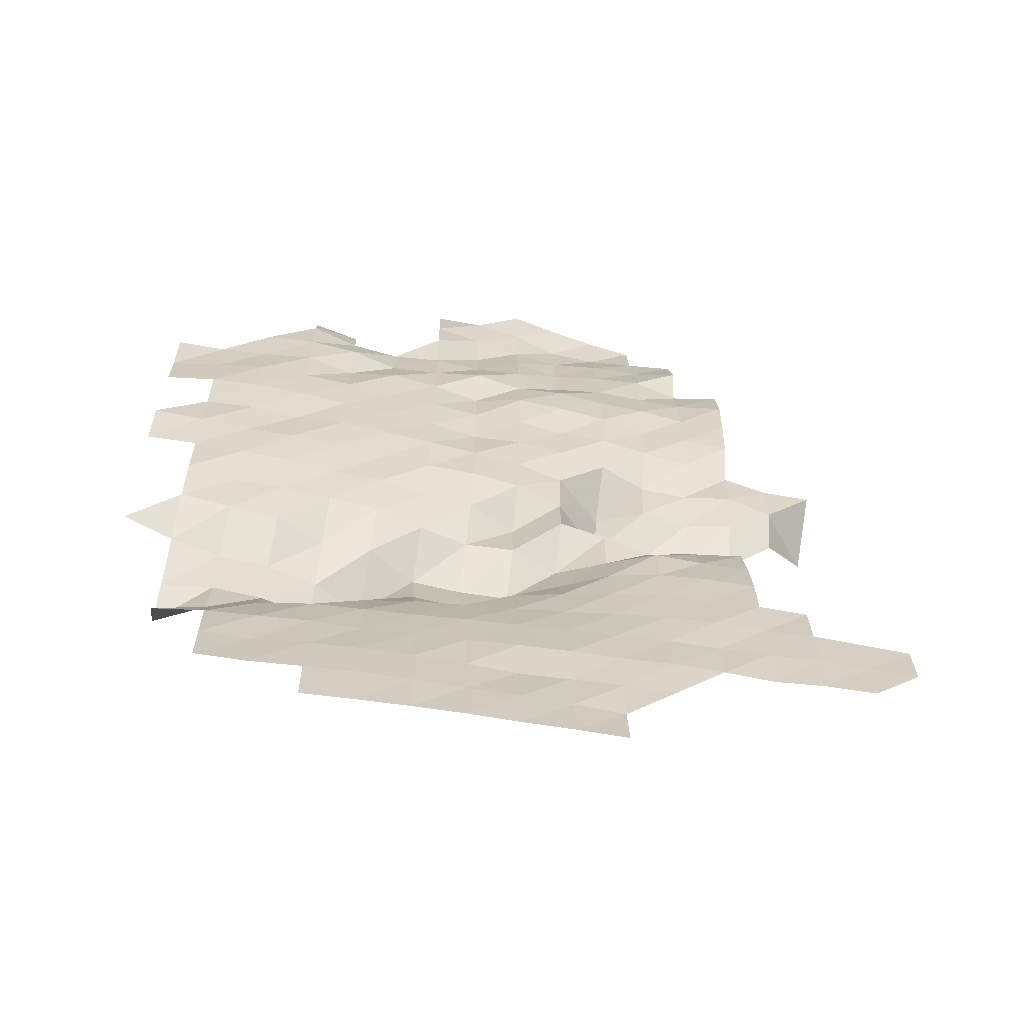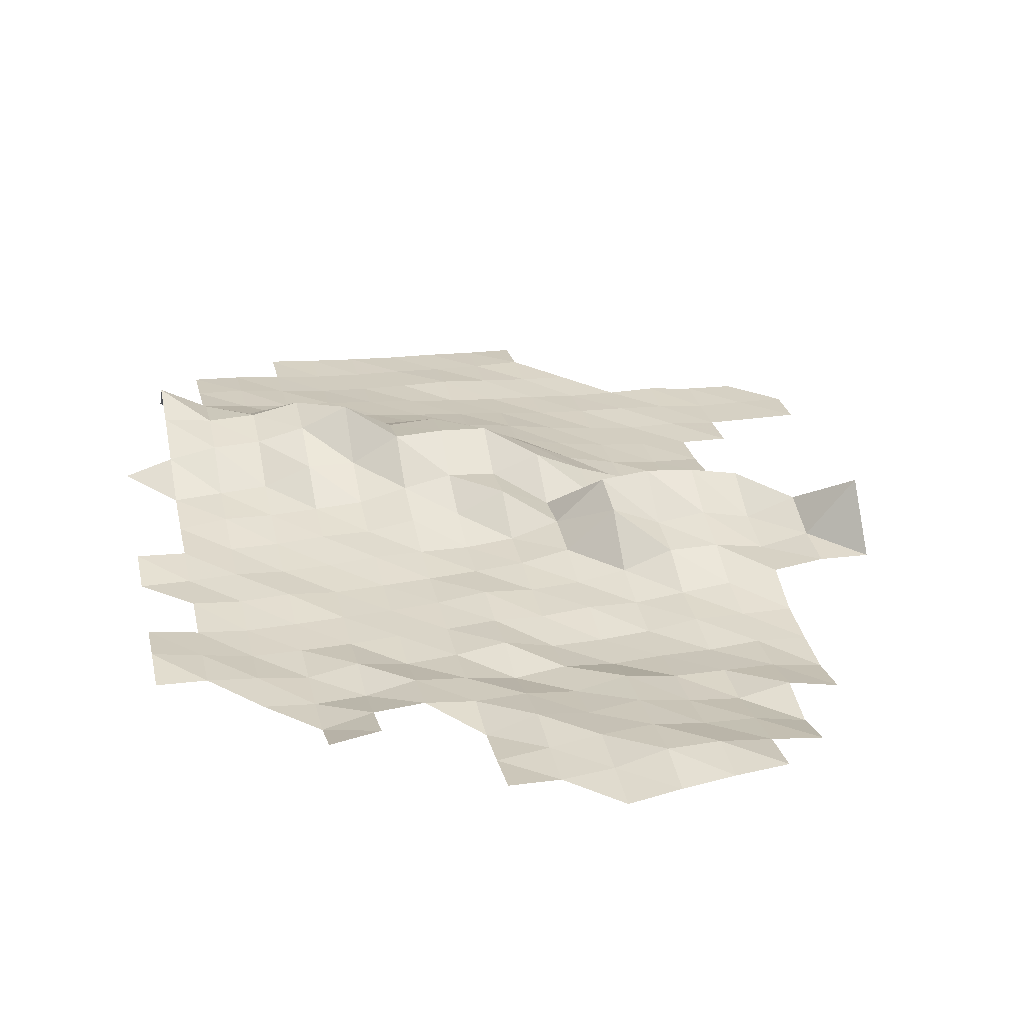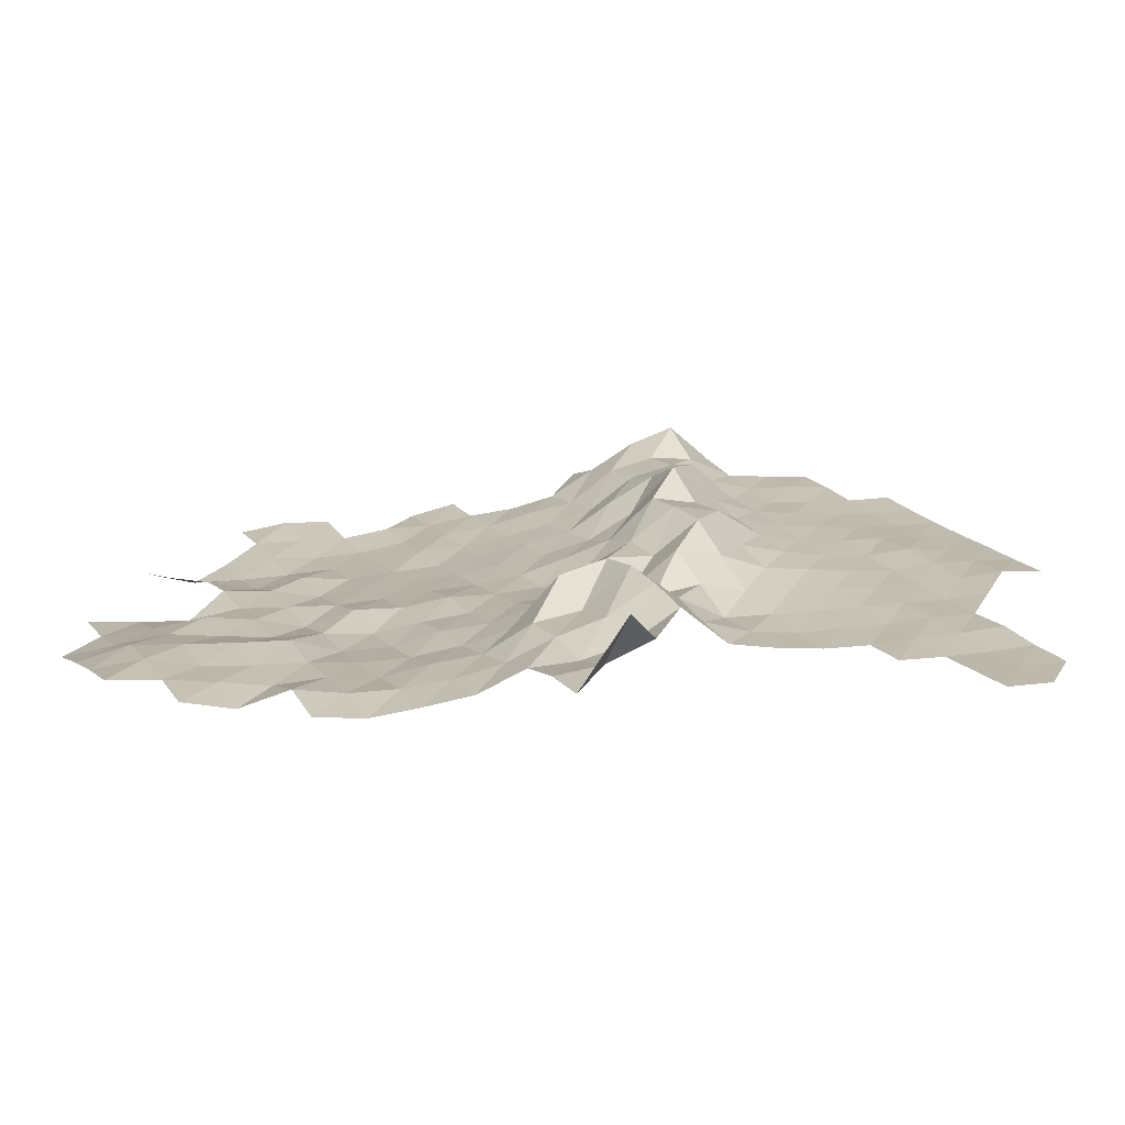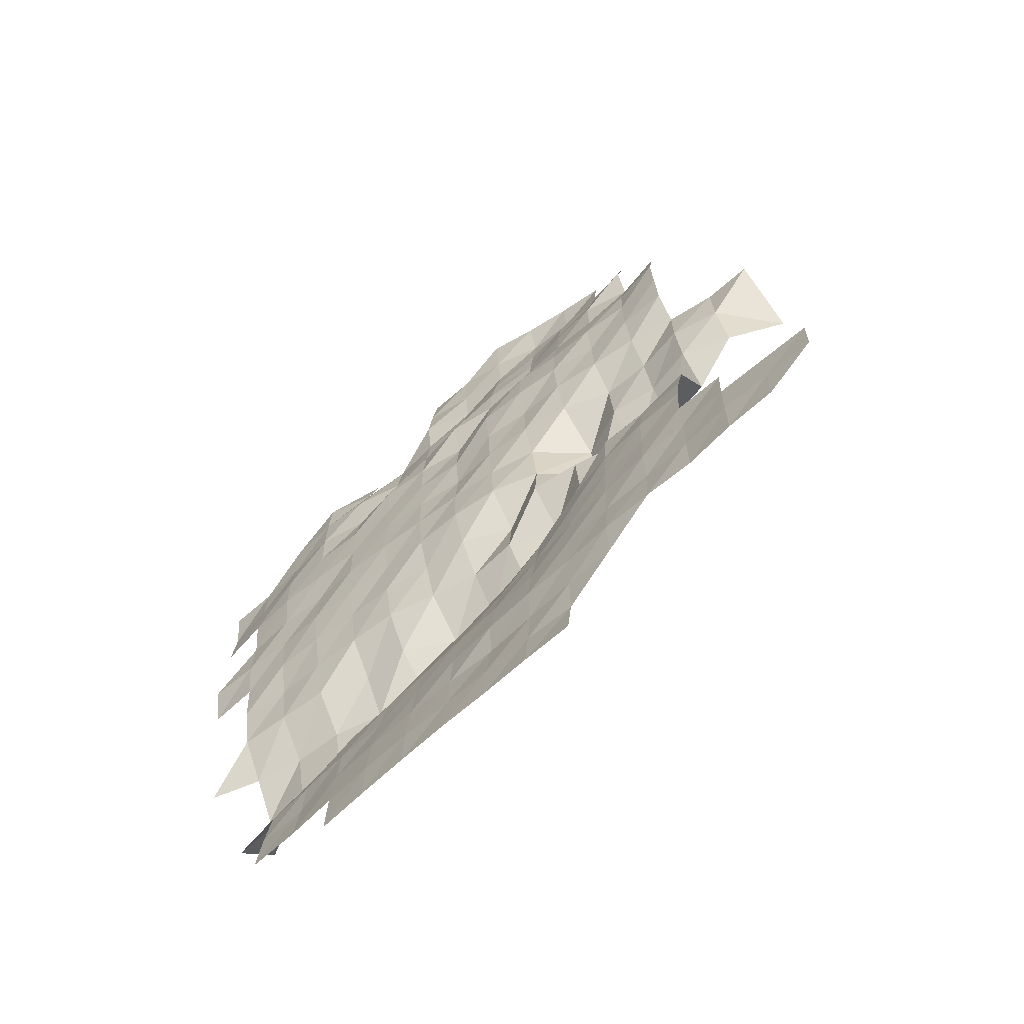
<metadata>
{"format":"obj","ext":"obj","renderer":"f3d","projection":"perspective","resolution":1024,"background":"white","views":[{"elev":-63.6,"azim":168.5,"up":"+Y"},{"elev":28.7,"azim":167.9,"up":"+Z"},{"elev":15.1,"azim":-115.0,"up":"+Z"},{"elev":-67.7,"azim":-140.0,"up":"+Y"}]}
</metadata>
<code>
v 4.655e+05 5.752e+06 3621
v 4.665e+05 5.752e+06 3641
v 4.675e+05 5.752e+06 3681
v 4.685e+05 5.752e+06 3701
v 4.695e+05 5.752e+06 3747
v 4.705e+05 5.752e+06 3806
v 4.715e+05 5.752e+06 3878
v 4.655e+05 5.754e+06 3738
v 4.665e+05 5.754e+06 3725
v 4.675e+05 5.754e+06 3737
v 4.685e+05 5.754e+06 3770
v 4.695e+05 5.754e+06 3784
v 4.705e+05 5.754e+06 3828
v 4.715e+05 5.754e+06 3911
v 4.725e+05 5.754e+06 4003
v 4.735e+05 5.754e+06 4043
v 4.645e+05 5.754e+06 3680
v 4.655e+05 5.754e+06 3722
v 4.665e+05 5.754e+06 3788
v 4.675e+05 5.754e+06 3857
v 4.685e+05 5.754e+06 3848
v 4.695e+05 5.754e+06 3862
v 4.705e+05 5.754e+06 3907
v 4.715e+05 5.754e+06 3991
v 4.725e+05 5.754e+06 4115
v 4.735e+05 5.754e+06 4141
v 4.605e+05 5.756e+06 3497
v 4.615e+05 5.756e+06 3533
v 4.625e+05 5.756e+06 3634
v 4.635e+05 5.756e+06 3623
v 4.645e+05 5.756e+06 3637
v 4.655e+05 5.756e+06 3708
v 4.665e+05 5.756e+06 3751
v 4.675e+05 5.756e+06 3816
v 4.685e+05 5.756e+06 3906
v 4.695e+05 5.756e+06 3982
v 4.705e+05 5.756e+06 4051
v 4.715e+05 5.756e+06 4087
v 4.725e+05 5.756e+06 4175
v 4.735e+05 5.756e+06 4266
v 4.745e+05 5.756e+06 4424
v 4.595e+05 5.756e+06 3516
v 4.605e+05 5.756e+06 3532
v 4.615e+05 5.756e+06 3531
v 4.625e+05 5.756e+06 3621
v 4.635e+05 5.756e+06 3671
v 4.645e+05 5.756e+06 3703
v 4.655e+05 5.756e+06 3755
v 4.665e+05 5.756e+06 3862
v 4.675e+05 5.756e+06 3936
v 4.685e+05 5.756e+06 4016
v 4.695e+05 5.756e+06 4111
v 4.705e+05 5.756e+06 4193
v 4.715e+05 5.756e+06 4272
v 4.725e+05 5.756e+06 4452
v 4.735e+05 5.756e+06 4746
v 4.745e+05 5.756e+06 5276
v 4.595e+05 5.758e+06 3567
v 4.605e+05 5.758e+06 3564
v 4.615e+05 5.758e+06 3564
v 4.625e+05 5.758e+06 3640
v 4.635e+05 5.758e+06 3640
v 4.645e+05 5.758e+06 3728
v 4.655e+05 5.758e+06 3846
v 4.665e+05 5.758e+06 4002
v 4.675e+05 5.758e+06 4128
v 4.685e+05 5.758e+06 4250
v 4.695e+05 5.758e+06 4368
v 4.705e+05 5.758e+06 4547
v 4.715e+05 5.758e+06 5118
v 4.725e+05 5.758e+06 4908
v 4.735e+05 5.758e+06 4864
v 4.745e+05 5.758e+06 4991
v 4.615e+05 5.758e+06 3625
v 4.625e+05 5.758e+06 3637
v 4.635e+05 5.758e+06 3698
v 4.645e+05 5.758e+06 3782
v 4.655e+05 5.758e+06 3926
v 4.665e+05 5.758e+06 4145
v 4.675e+05 5.758e+06 4380
v 4.685e+05 5.758e+06 4873
v 4.695e+05 5.758e+06 4822
v 4.705e+05 5.758e+06 5383
v 4.715e+05 5.758e+06 4956
v 4.725e+05 5.758e+06 4717
v 4.735e+05 5.758e+06 4674
v 4.745e+05 5.758e+06 4482
v 4.755e+05 5.758e+06 4168
v 4.625e+05 5.76e+06 3698
v 4.635e+05 5.76e+06 3733
v 4.645e+05 5.76e+06 3833
v 4.655e+05 5.76e+06 4050
v 4.665e+05 5.76e+06 4524
v 4.675e+05 5.76e+06 5020
v 4.685e+05 5.76e+06 5065
v 4.695e+05 5.76e+06 5022
v 4.705e+05 5.76e+06 4465
v 4.715e+05 5.76e+06 4485
v 4.725e+05 5.76e+06 4091
v 4.735e+05 5.76e+06 4028
v 4.745e+05 5.76e+06 3963
v 4.625e+05 5.76e+06 3843
v 4.635e+05 5.76e+06 3885
v 4.645e+05 5.76e+06 3885
v 4.655e+05 5.76e+06 4294
v 4.665e+05 5.76e+06 4743
v 4.675e+05 5.76e+06 4377
v 4.685e+05 5.76e+06 4447
v 4.695e+05 5.76e+06 4236
v 4.705e+05 5.76e+06 3990
v 4.715e+05 5.76e+06 3935
v 4.725e+05 5.76e+06 3892
v 4.735e+05 5.76e+06 3911
v 4.745e+05 5.76e+06 3780
v 4.625e+05 5.762e+06 4046
v 4.635e+05 5.762e+06 4197
v 4.645e+05 5.762e+06 4405
v 4.655e+05 5.762e+06 4184
v 4.665e+05 5.762e+06 4048
v 4.675e+05 5.762e+06 4458
v 4.685e+05 5.762e+06 3994
v 4.695e+05 5.762e+06 3960
v 4.705e+05 5.762e+06 3792
v 4.715e+05 5.762e+06 3783
v 4.725e+05 5.762e+06 3717
v 4.735e+05 5.762e+06 3708
v 4.745e+05 5.762e+06 3720
v 4.755e+05 5.762e+06 3768
v 4.625e+05 5.762e+06 4862
v 4.635e+05 5.762e+06 5056
v 4.645e+05 5.762e+06 5145
v 4.655e+05 5.762e+06 5041
v 4.665e+05 5.762e+06 4119
v 4.675e+05 5.762e+06 3814
v 4.685e+05 5.762e+06 3714
v 4.695e+05 5.762e+06 3720
v 4.705e+05 5.762e+06 3710
v 4.715e+05 5.762e+06 3629
v 4.725e+05 5.762e+06 3594
v 4.735e+05 5.762e+06 3646
v 4.745e+05 5.762e+06 3602
v 4.755e+05 5.762e+06 3598
v 4.615e+05 5.764e+06 4680
v 4.625e+05 5.764e+06 4318
v 4.635e+05 5.764e+06 4535
v 4.645e+05 5.764e+06 4403
v 4.655e+05 5.764e+06 4828
v 4.665e+05 5.764e+06 3969
v 4.675e+05 5.764e+06 3762
v 4.685e+05 5.764e+06 3683
v 4.695e+05 5.764e+06 3624
v 4.705e+05 5.764e+06 3576
v 4.715e+05 5.764e+06 3535
v 4.725e+05 5.764e+06 3611
v 4.735e+05 5.764e+06 3561
v 4.745e+05 5.764e+06 3632
v 4.605e+05 5.764e+06 5508
v 4.615e+05 5.764e+06 4334
v 4.625e+05 5.764e+06 4124
v 4.635e+05 5.764e+06 4290
v 4.645e+05 5.764e+06 4280
v 4.655e+05 5.764e+06 3910
v 4.665e+05 5.764e+06 3740
v 4.675e+05 5.764e+06 3680
v 4.685e+05 5.764e+06 3748
v 4.695e+05 5.764e+06 3615
v 4.705e+05 5.764e+06 3546
v 4.715e+05 5.764e+06 3513
v 4.725e+05 5.764e+06 3473
v 4.735e+05 5.764e+06 3449
v 4.745e+05 5.764e+06 3529
v 4.755e+05 5.764e+06 3676
v 4.605e+05 5.766e+06 4240
v 4.615e+05 5.766e+06 4261
v 4.625e+05 5.766e+06 4120
v 4.635e+05 5.766e+06 3929
v 4.645e+05 5.766e+06 3819
v 4.655e+05 5.766e+06 3701
v 4.665e+05 5.766e+06 3718
v 4.675e+05 5.766e+06 3622
v 4.685e+05 5.766e+06 3648
v 4.695e+05 5.766e+06 3572
v 4.705e+05 5.766e+06 3535
v 4.715e+05 5.766e+06 3472
v 4.725e+05 5.766e+06 3447
v 4.735e+05 5.766e+06 3445
v 4.745e+05 5.766e+06 3596
v 4.755e+05 5.766e+06 3755
v 4.625e+05 5.766e+06 3766
v 4.635e+05 5.766e+06 3766
v 4.645e+05 5.766e+06 3767
v 4.655e+05 5.766e+06 3607
v 4.665e+05 5.766e+06 3532
v 4.675e+05 5.766e+06 3512
v 4.685e+05 5.766e+06 3727
v 4.695e+05 5.766e+06 3561
v 4.705e+05 5.766e+06 3478
v 4.715e+05 5.766e+06 3622
v 4.725e+05 5.766e+06 3428
v 4.735e+05 5.766e+06 3544
v 4.745e+05 5.766e+06 3627
v 4.755e+05 5.766e+06 3649
v 4.625e+05 5.768e+06 3678
v 4.635e+05 5.768e+06 3722
v 4.645e+05 5.768e+06 3642
v 4.655e+05 5.768e+06 3635
v 4.665e+05 5.768e+06 3573
v 4.675e+05 5.768e+06 3648
v 4.685e+05 5.768e+06 3506
v 4.695e+05 5.768e+06 3643
v 4.705e+05 5.768e+06 3723
v 4.715e+05 5.768e+06 3496
v 4.725e+05 5.768e+06 3442
v 4.735e+05 5.768e+06 3517
v 4.625e+05 5.768e+06 3621
v 4.635e+05 5.768e+06 3778
v 4.645e+05 5.768e+06 3780
v 4.655e+05 5.768e+06 3781
v 4.665e+05 5.768e+06 3919
v 4.675e+05 5.768e+06 3696
v 4.685e+05 5.768e+06 3780
v 4.695e+05 5.768e+06 3739
v 4.705e+05 5.768e+06 3838
v 4.715e+05 5.768e+06 3758
v 4.725e+05 5.768e+06 3497
v 4.625e+05 5.77e+06 3790
v 4.635e+05 5.77e+06 3985
v 4.645e+05 5.77e+06 3764
v 4.655e+05 5.77e+06 3850
v 4.665e+05 5.77e+06 3997
v 4.675e+05 5.77e+06 3849
v 4.685e+05 5.77e+06 3952
v 4.695e+05 5.77e+06 3618
v 4.715e+05 5.77e+06 3998
v 4.725e+05 5.77e+06 3820
v 4.635e+05 5.77e+06 3770
v 4.645e+05 5.77e+06 3959
v 4.655e+05 5.77e+06 3985
v 4.665e+05 5.77e+06 4100
v 4.675e+05 5.77e+06 4014
v 4.685e+05 5.77e+06 3857
v 4.695e+05 5.77e+06 3712
v 4.635e+05 5.772e+06 4037
v 4.645e+05 5.772e+06 4144
v 4.655e+05 5.772e+06 4244
v 4.665e+05 5.772e+06 4217
v 4.675e+05 5.772e+06 3936
v 4.685e+05 5.772e+06 3824
v 4.695e+05 5.772e+06 3838
v 4.645e+05 5.772e+06 4266
v 4.655e+05 5.772e+06 4163
v 4.665e+05 5.772e+06 4019
v 4.675e+05 5.772e+06 3833
f 8 2 1
f 8 9 2
f 9 3 2
f 9 10 3
f 10 4 3
f 10 11 4
f 11 5 4
f 11 12 5
f 12 6 5
f 12 13 6
f 13 7 6
f 13 14 7
f 17 18 8
f 18 9 8
f 18 19 9
f 19 10 9
f 19 20 10
f 20 11 10
f 20 21 11
f 21 12 11
f 21 22 12
f 22 13 12
f 22 23 13
f 23 14 13
f 23 24 14
f 24 15 14
f 24 25 15
f 25 16 15
f 25 26 16
f 30 31 17
f 31 18 17
f 31 32 18
f 32 19 18
f 32 33 19
f 33 20 19
f 33 34 20
f 34 21 20
f 34 35 21
f 35 22 21
f 35 36 22
f 36 23 22
f 36 37 23
f 37 24 23
f 37 38 24
f 38 25 24
f 38 39 25
f 39 26 25
f 39 40 26
f 42 43 27
f 43 28 27
f 43 44 28
f 44 29 28
f 44 45 29
f 45 30 29
f 45 46 30
f 46 31 30
f 46 47 31
f 47 32 31
f 47 48 32
f 48 33 32
f 48 49 33
f 49 34 33
f 49 50 34
f 50 35 34
f 50 51 35
f 51 36 35
f 51 52 36
f 52 37 36
f 52 53 37
f 53 38 37
f 53 54 38
f 54 39 38
f 54 55 39
f 55 40 39
f 55 56 40
f 56 41 40
f 56 57 41
f 58 43 42
f 58 59 43
f 59 44 43
f 59 60 44
f 60 45 44
f 60 61 45
f 61 46 45
f 61 62 46
f 62 47 46
f 62 63 47
f 63 48 47
f 63 64 48
f 64 49 48
f 64 65 49
f 65 50 49
f 65 66 50
f 66 51 50
f 66 67 51
f 67 52 51
f 67 68 52
f 68 53 52
f 68 69 53
f 69 54 53
f 69 70 54
f 70 55 54
f 70 71 55
f 71 56 55
f 71 72 56
f 72 57 56
f 72 73 57
f 74 61 60
f 74 75 61
f 75 62 61
f 75 76 62
f 76 63 62
f 76 77 63
f 77 64 63
f 77 78 64
f 78 65 64
f 78 79 65
f 79 66 65
f 79 80 66
f 80 67 66
f 80 81 67
f 81 68 67
f 81 82 68
f 82 69 68
f 82 83 69
f 83 70 69
f 83 84 70
f 84 71 70
f 84 85 71
f 85 72 71
f 85 86 72
f 86 73 72
f 86 87 73
f 89 76 75
f 89 90 76
f 90 77 76
f 90 91 77
f 91 78 77
f 91 92 78
f 92 79 78
f 92 93 79
f 93 80 79
f 93 94 80
f 94 81 80
f 94 95 81
f 95 82 81
f 95 96 82
f 96 83 82
f 96 97 83
f 97 84 83
f 97 98 84
f 98 85 84
f 98 99 85
f 99 86 85
f 99 100 86
f 100 87 86
f 100 101 87
f 101 88 87
f 102 90 89
f 102 103 90
f 103 91 90
f 103 104 91
f 104 92 91
f 104 105 92
f 105 93 92
f 105 106 93
f 106 94 93
f 106 107 94
f 107 95 94
f 107 108 95
f 108 96 95
f 108 109 96
f 109 97 96
f 109 110 97
f 110 98 97
f 110 111 98
f 111 99 98
f 111 112 99
f 112 100 99
f 112 113 100
f 113 101 100
f 113 114 101
f 115 103 102
f 115 116 103
f 116 104 103
f 116 117 104
f 117 105 104
f 117 118 105
f 118 106 105
f 118 119 106
f 119 107 106
f 119 120 107
f 120 108 107
f 120 121 108
f 121 109 108
f 121 122 109
f 122 110 109
f 122 123 110
f 123 111 110
f 123 124 111
f 124 112 111
f 124 125 112
f 125 113 112
f 125 126 113
f 126 114 113
f 126 127 114
f 129 116 115
f 129 130 116
f 130 117 116
f 130 131 117
f 131 118 117
f 131 132 118
f 132 119 118
f 132 133 119
f 133 120 119
f 133 134 120
f 134 121 120
f 134 135 121
f 135 122 121
f 135 136 122
f 136 123 122
f 136 137 123
f 137 124 123
f 137 138 124
f 138 125 124
f 138 139 125
f 139 126 125
f 139 140 126
f 140 127 126
f 140 141 127
f 141 128 127
f 141 142 128
f 143 144 129
f 144 130 129
f 144 145 130
f 145 131 130
f 145 146 131
f 146 132 131
f 146 147 132
f 147 133 132
f 147 148 133
f 148 134 133
f 148 149 134
f 149 135 134
f 149 150 135
f 150 136 135
f 150 151 136
f 151 137 136
f 151 152 137
f 152 138 137
f 152 153 138
f 153 139 138
f 153 154 139
f 154 140 139
f 154 155 140
f 155 141 140
f 155 156 141
f 156 142 141
f 157 158 143
f 158 144 143
f 158 159 144
f 159 145 144
f 159 160 145
f 160 146 145
f 160 161 146
f 161 147 146
f 161 162 147
f 162 148 147
f 162 163 148
f 163 149 148
f 163 164 149
f 164 150 149
f 164 165 150
f 165 151 150
f 165 166 151
f 166 152 151
f 166 167 152
f 167 153 152
f 167 168 153
f 168 154 153
f 168 169 154
f 169 155 154
f 169 170 155
f 170 156 155
f 170 171 156
f 173 158 157
f 173 174 158
f 174 159 158
f 174 175 159
f 175 160 159
f 175 176 160
f 176 161 160
f 176 177 161
f 177 162 161
f 177 178 162
f 178 163 162
f 178 179 163
f 179 164 163
f 179 180 164
f 180 165 164
f 180 181 165
f 181 166 165
f 181 182 166
f 182 167 166
f 182 183 167
f 183 168 167
f 183 184 168
f 184 169 168
f 184 185 169
f 185 170 169
f 185 186 170
f 186 171 170
f 186 187 171
f 187 172 171
f 187 188 172
f 189 176 175
f 189 190 176
f 190 177 176
f 190 191 177
f 191 178 177
f 191 192 178
f 192 179 178
f 192 193 179
f 193 180 179
f 193 194 180
f 194 181 180
f 194 195 181
f 195 182 181
f 195 196 182
f 196 183 182
f 196 197 183
f 197 184 183
f 197 198 184
f 198 185 184
f 198 199 185
f 199 186 185
f 199 200 186
f 200 187 186
f 200 201 187
f 201 188 187
f 201 202 188
f 203 190 189
f 203 204 190
f 204 191 190
f 204 205 191
f 205 192 191
f 205 206 192
f 206 193 192
f 206 207 193
f 207 194 193
f 207 208 194
f 208 195 194
f 208 209 195
f 209 196 195
f 209 210 196
f 210 197 196
f 210 211 197
f 211 198 197
f 211 212 198
f 212 199 198
f 212 213 199
f 213 200 199
f 213 214 200
f 214 201 200
f 215 204 203
f 215 216 204
f 216 205 204
f 216 217 205
f 217 206 205
f 217 218 206
f 218 207 206
f 218 219 207
f 219 208 207
f 219 220 208
f 220 209 208
f 220 221 209
f 221 210 209
f 221 222 210
f 222 211 210
f 222 223 211
f 223 212 211
f 223 224 212
f 224 213 212
f 224 225 213
f 225 214 213
f 226 216 215
f 226 227 216
f 227 217 216
f 227 228 217
f 228 218 217
f 228 229 218
f 229 219 218
f 229 230 219
f 230 220 219
f 230 231 220
f 231 221 220
f 231 232 221
f 232 222 221
f 232 233 222
f 233 223 222
f 234 225 224
f 234 235 225
f 236 228 227
f 236 237 228
f 237 229 228
f 237 238 229
f 238 230 229
f 238 239 230
f 239 231 230
f 239 240 231
f 240 232 231
f 240 241 232
f 241 233 232
f 241 242 233
f 243 237 236
f 243 244 237
f 244 238 237
f 244 245 238
f 245 239 238
f 245 246 239
f 246 240 239
f 246 247 240
f 247 241 240
f 247 248 241
f 248 242 241
f 248 249 242
f 250 245 244
f 250 251 245
f 251 246 245
f 251 252 246
f 252 247 246
f 252 253 247
f 253 248 247

</code>
